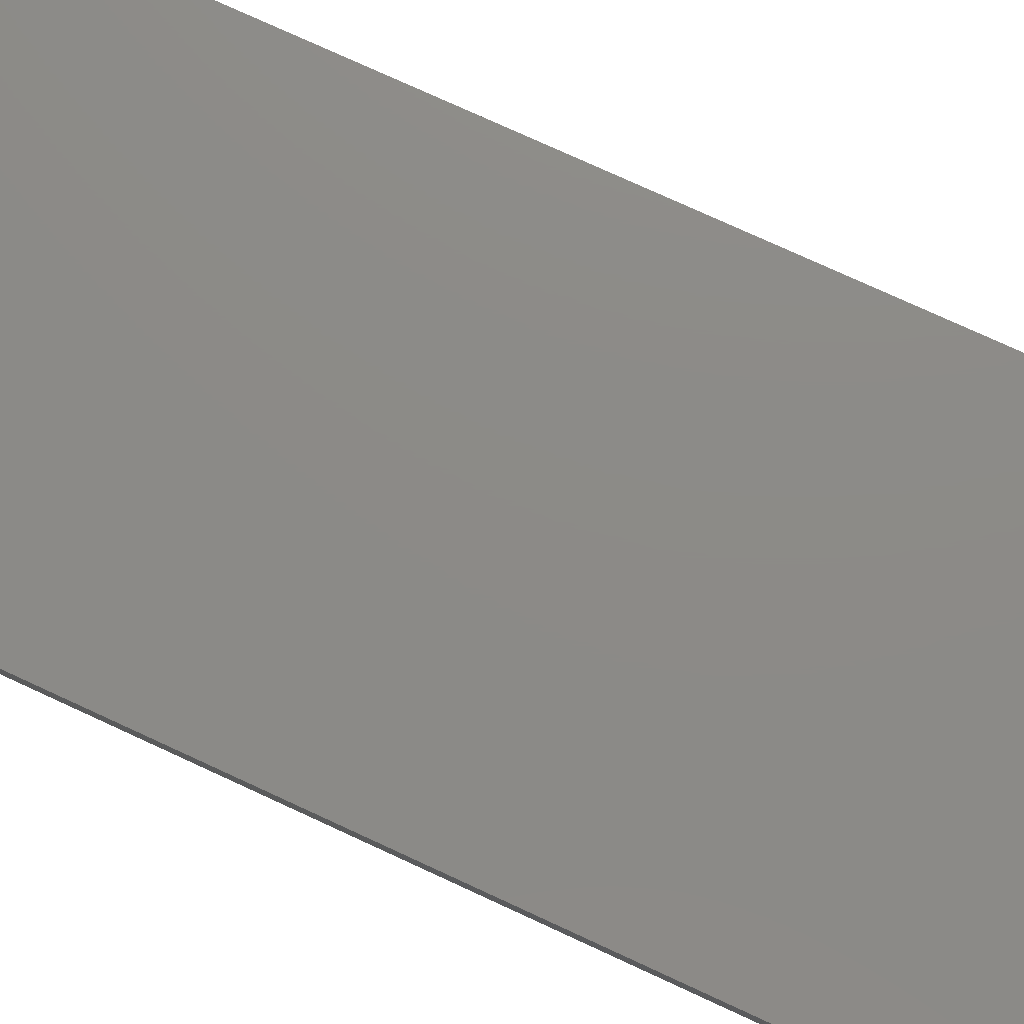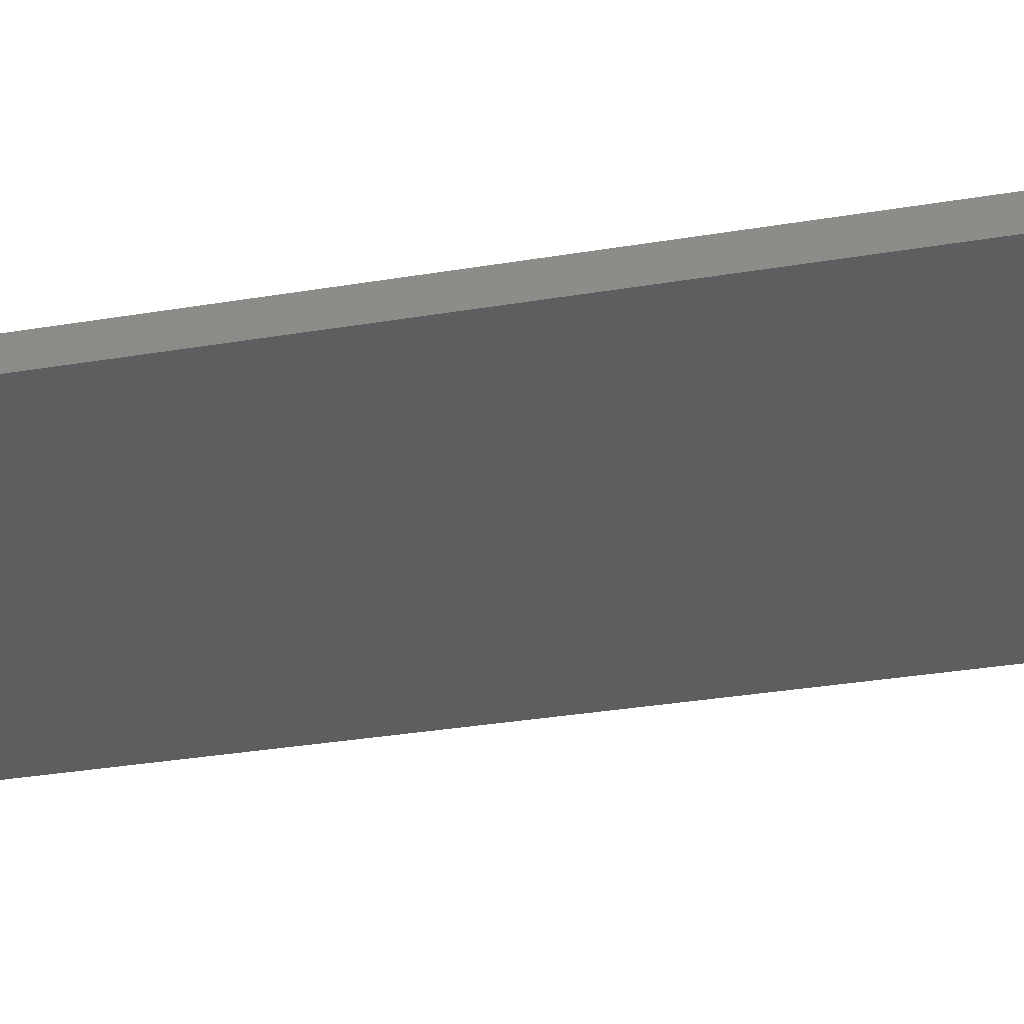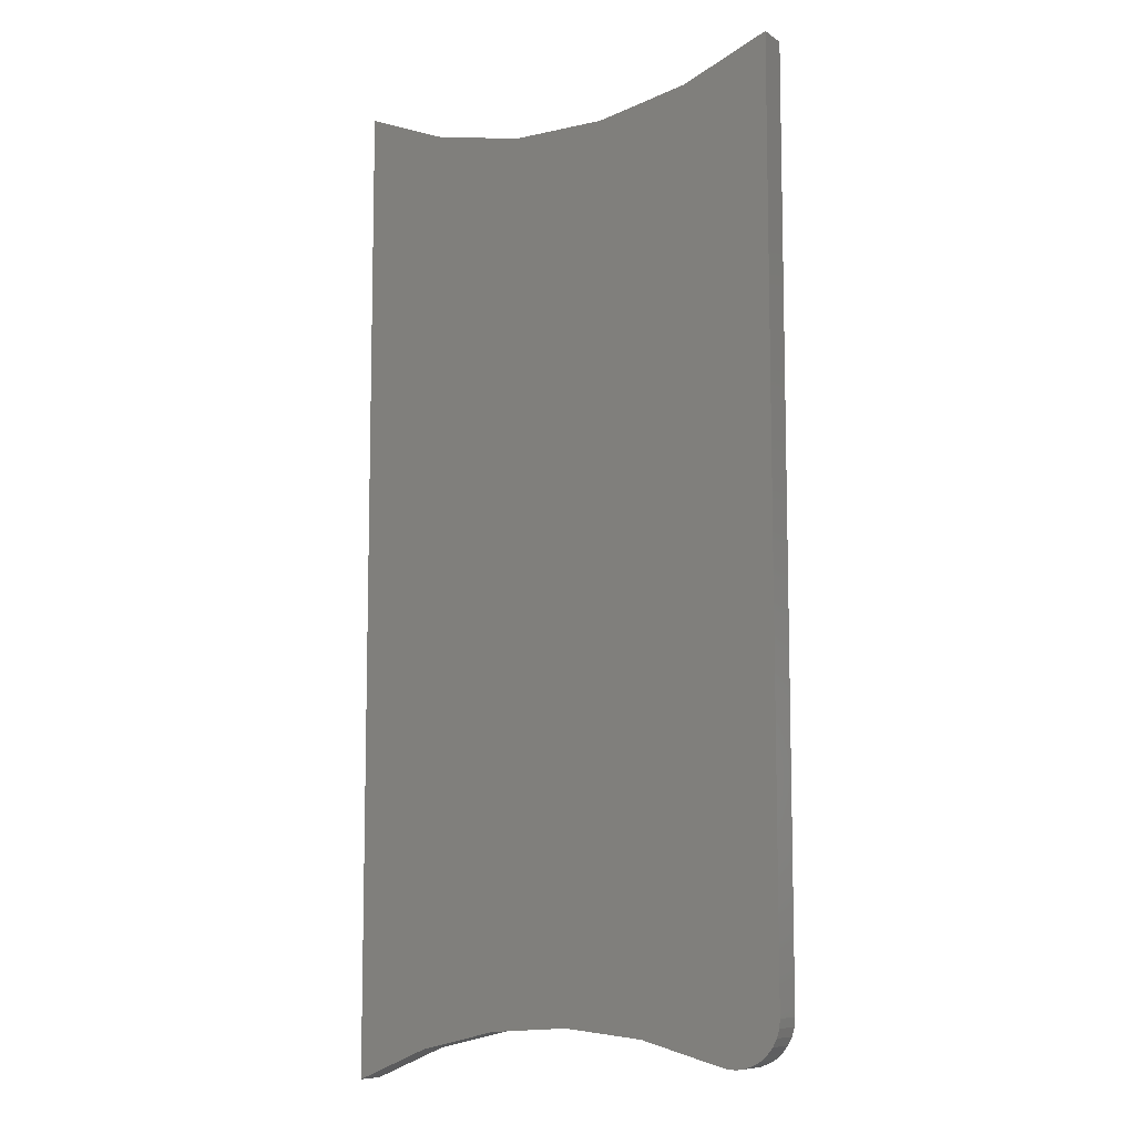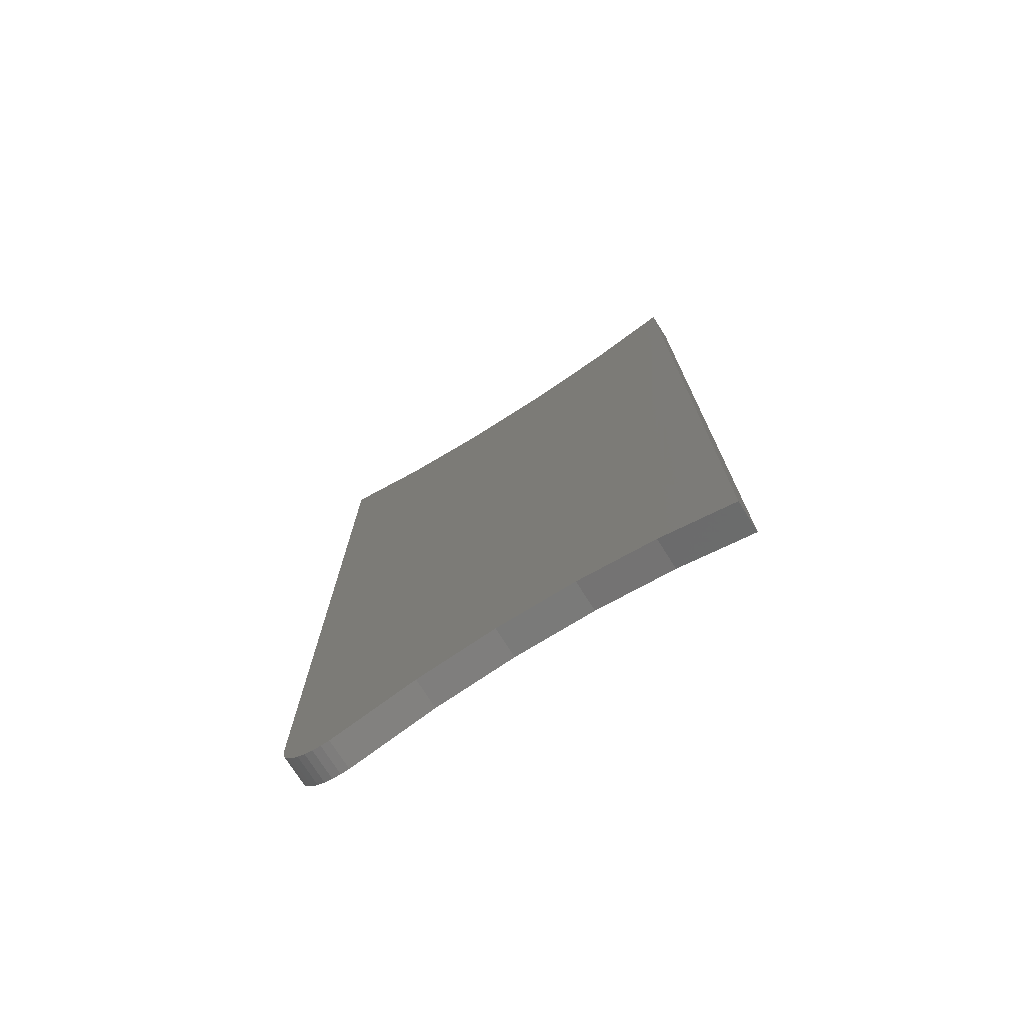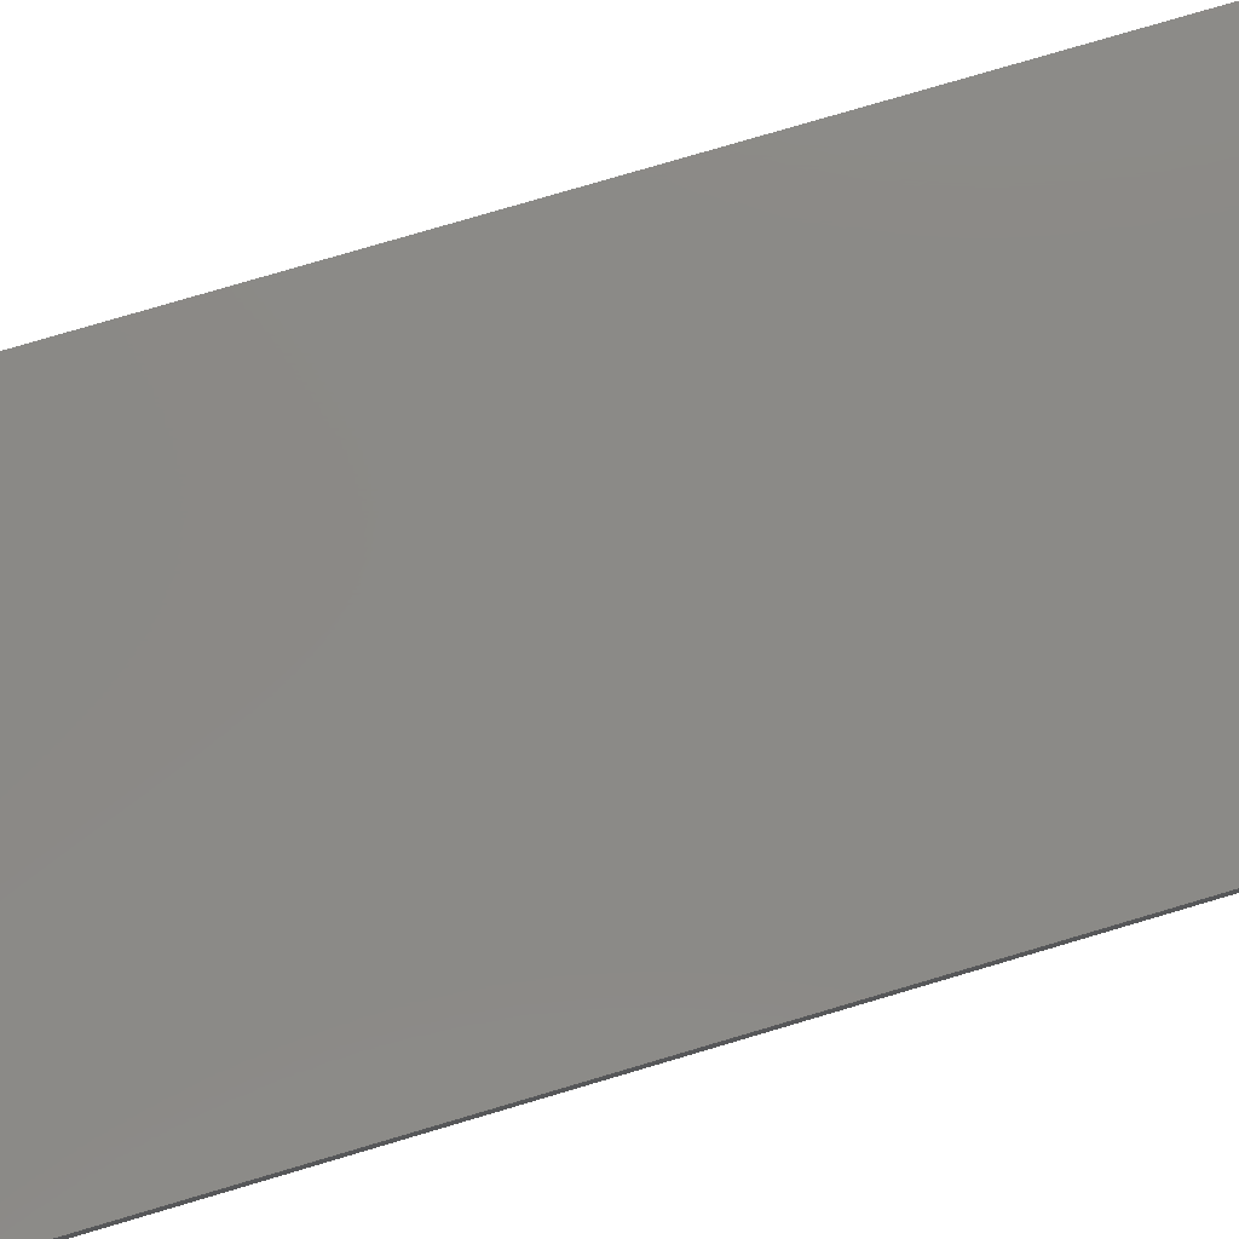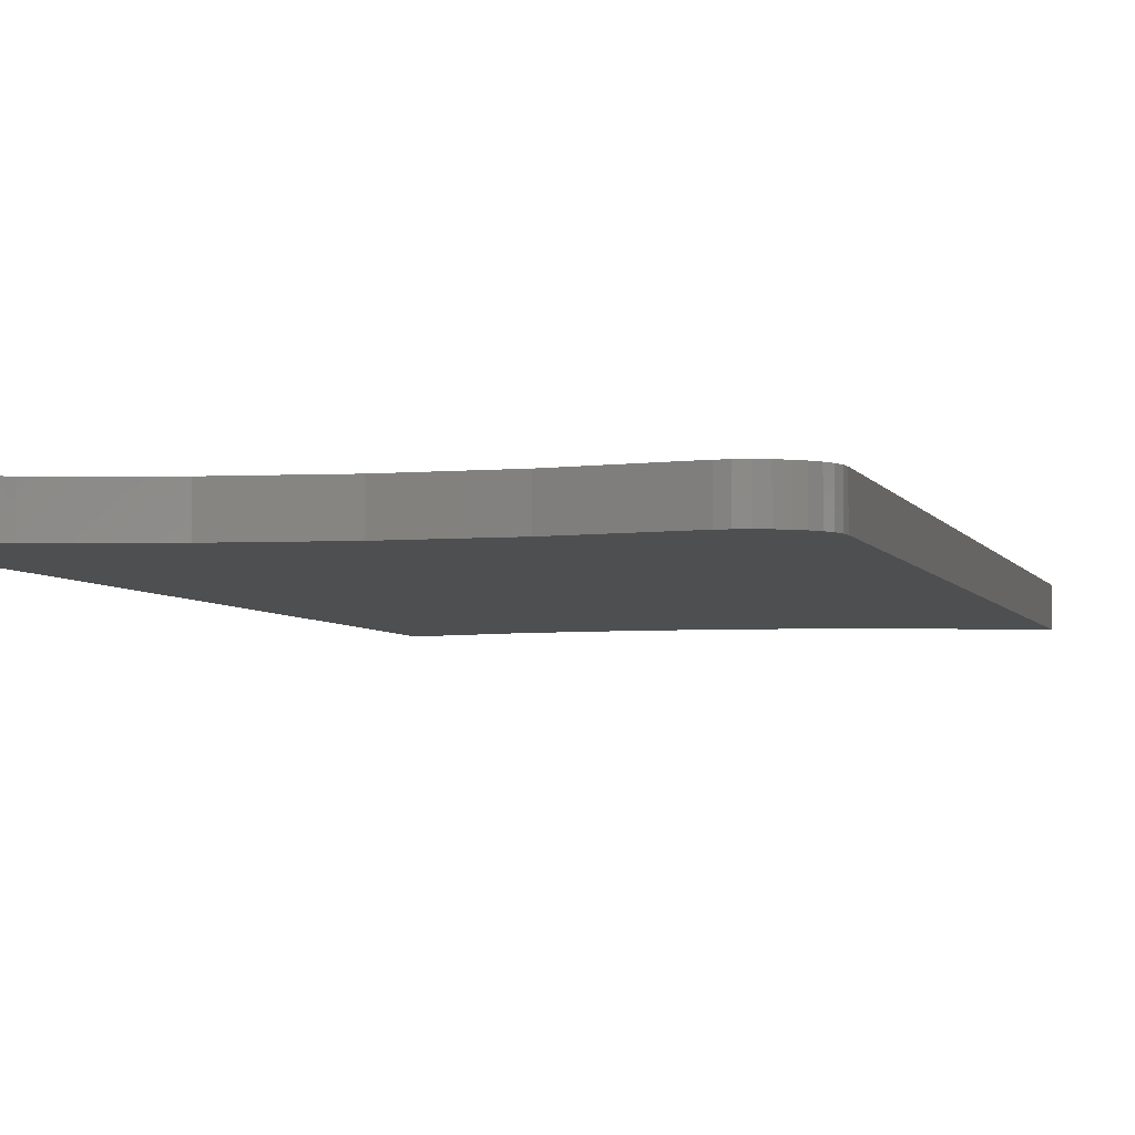
<metadata>
{"format":"stl","ext":"stl","renderer":"f3d","projection":"perspective","resolution":1024,"background":"white","views":[{"elev":76.8,"azim":-65.3,"up":"+Y"},{"elev":-34.5,"azim":102.5,"up":"+Y"},{"elev":-8.9,"azim":-148.7,"up":"+Z"},{"elev":-75.6,"azim":32.5,"up":"+Z"},{"elev":79.2,"azim":73.6,"up":"+Y"},{"elev":-3.7,"azim":-166.8,"up":"+Y"}]}
</metadata>
<code>
# stl→obj: 44 verts, 84 faces
v -0.3387 -0.04688 -0.6691
v -0.00706 -0.04688 -0.6653
v -0.3425 -0.04688 -0.6562
v 0.2368 -0.04688 -0.7022
v -0.06847 -0.04688 0.6687
v 0.1164 -0.04688 -0.6737
v -0.2498 -0.04688 -0.7091
v -0.3023 -0.04688 -0.707
v -0.2896 -0.04688 -0.7113
v -0.2763 -0.04688 -0.7131
v -0.2628 -0.04688 -0.7124
v -0.3438 -0.04688 -0.6429
v -0.21 -0.04688 0.6961
v -0.3438 -0.04688 0.75
v -0.1302 -0.04688 -0.6772
v -0.3325 -0.04688 -0.6811
v -0.3241 -0.04688 -0.6916
v -0.314 -0.04688 -0.7003
v 0.351 -0.04688 -0.75
v 0.351 -0.04688 0.75
v 0.2172 -0.04688 0.6961
v 0.07571 -0.04688 0.6687
v -0.3425 1.048e-17 -0.6562
v -0.00706 2.763e-17 -0.6653
v -0.3387 9.26e-18 -0.6691
v 0.1164 3.355e-17 -0.6737
v -0.06847 1.728e-16 0.6687
v 0.2368 3.707e-17 -0.7022
v -0.2498 9.292e-18 -0.7091
v -0.2628 8.668e-18 -0.7124
v -0.2763 7.84e-18 -0.7131
v -0.2896 7.303e-18 -0.7113
v -0.3023 7.076e-18 -0.707
v -0.3438 1.189e-17 -0.6429
v -0.3438 1.665e-16 0.75
v -0.21 1.68e-16 0.6961
v -0.1302 1.947e-17 -0.6772
v -0.314 7.167e-18 -0.7003
v -0.3241 7.573e-18 -0.6916
v -0.3325 8.28e-18 -0.6811
v 0.351 3.81e-17 -0.75
v 0.07571 1.809e-16 0.6687
v 0.2172 1.918e-16 0.6961
v 0.351 2.052e-16 0.75
f 1 2 3
f 4 5 6
f 6 5 2
f 7 8 9
f 7 9 10
f 7 10 11
f 12 3 2
f 12 2 5
f 12 5 13
f 12 13 14
f 15 2 1
f 15 1 16
f 15 16 17
f 15 17 18
f 15 18 8
f 15 8 7
f 19 20 21
f 19 21 22
f 19 22 5
f 19 5 4
f 23 24 25
f 26 27 28
f 24 27 26
f 29 30 31
f 29 31 32
f 29 32 33
f 34 35 36
f 34 36 27
f 34 27 24
f 34 24 23
f 37 29 33
f 37 33 38
f 37 38 39
f 37 39 40
f 37 40 25
f 37 25 24
f 41 28 27
f 41 27 42
f 41 42 43
f 41 43 44
f 24 15 37
f 37 15 7
f 37 7 29
f 15 24 2
f 2 24 26
f 2 26 6
f 6 26 28
f 6 28 4
f 4 28 41
f 4 41 19
f 14 35 12
f 12 35 34
f 29 7 30
f 30 7 11
f 30 11 31
f 31 11 10
f 31 10 32
f 32 10 9
f 32 9 33
f 33 9 8
f 33 8 38
f 38 8 18
f 38 18 39
f 39 18 17
f 39 17 40
f 40 17 16
f 40 16 25
f 25 16 1
f 25 1 23
f 23 1 3
f 23 3 34
f 34 3 12
f 42 21 43
f 43 21 20
f 43 20 44
f 21 42 22
f 22 42 27
f 22 27 5
f 5 27 36
f 5 36 13
f 13 36 35
f 13 35 14
f 19 41 20
f 20 41 44

</code>
